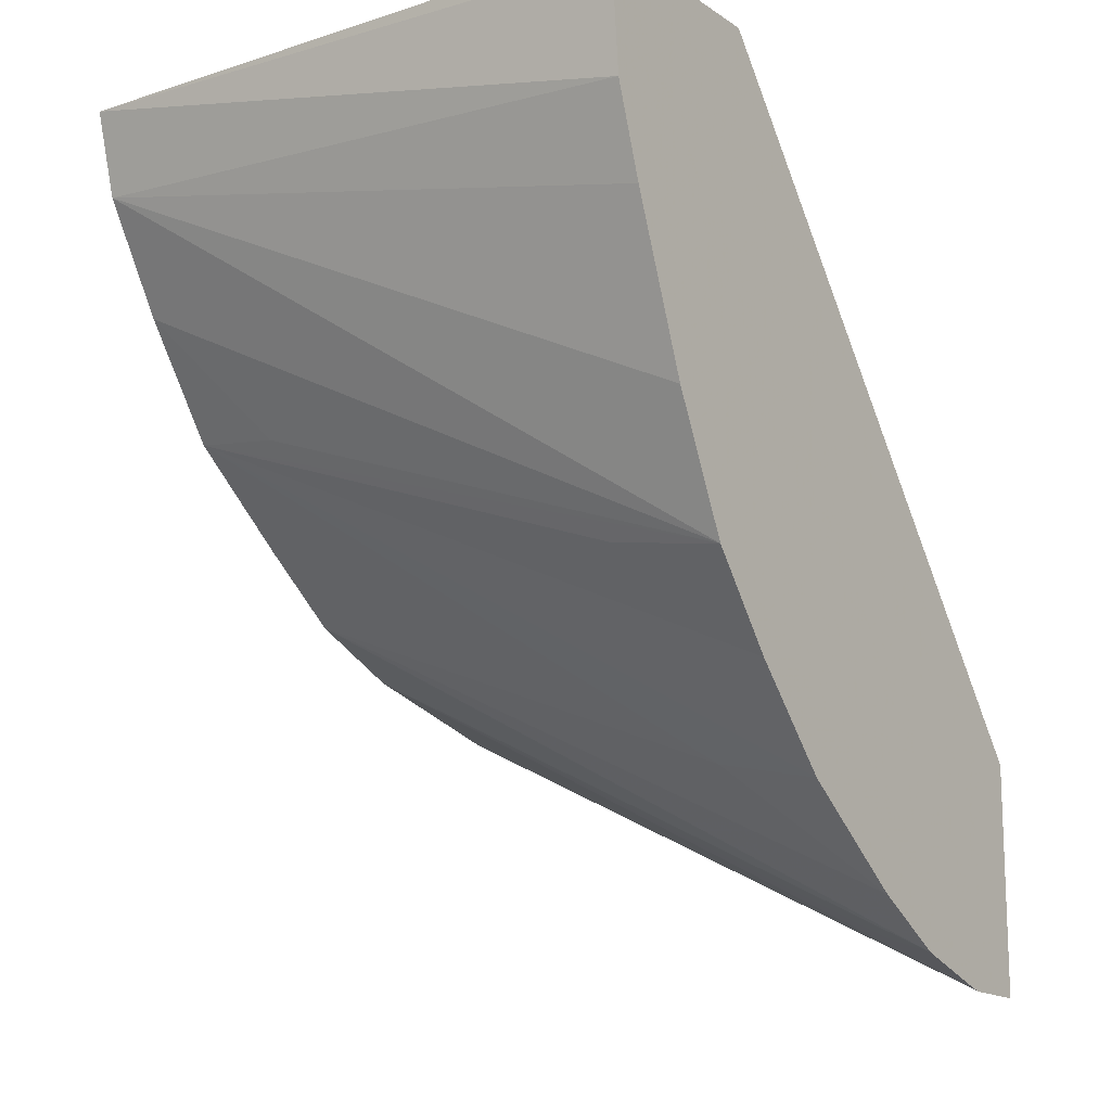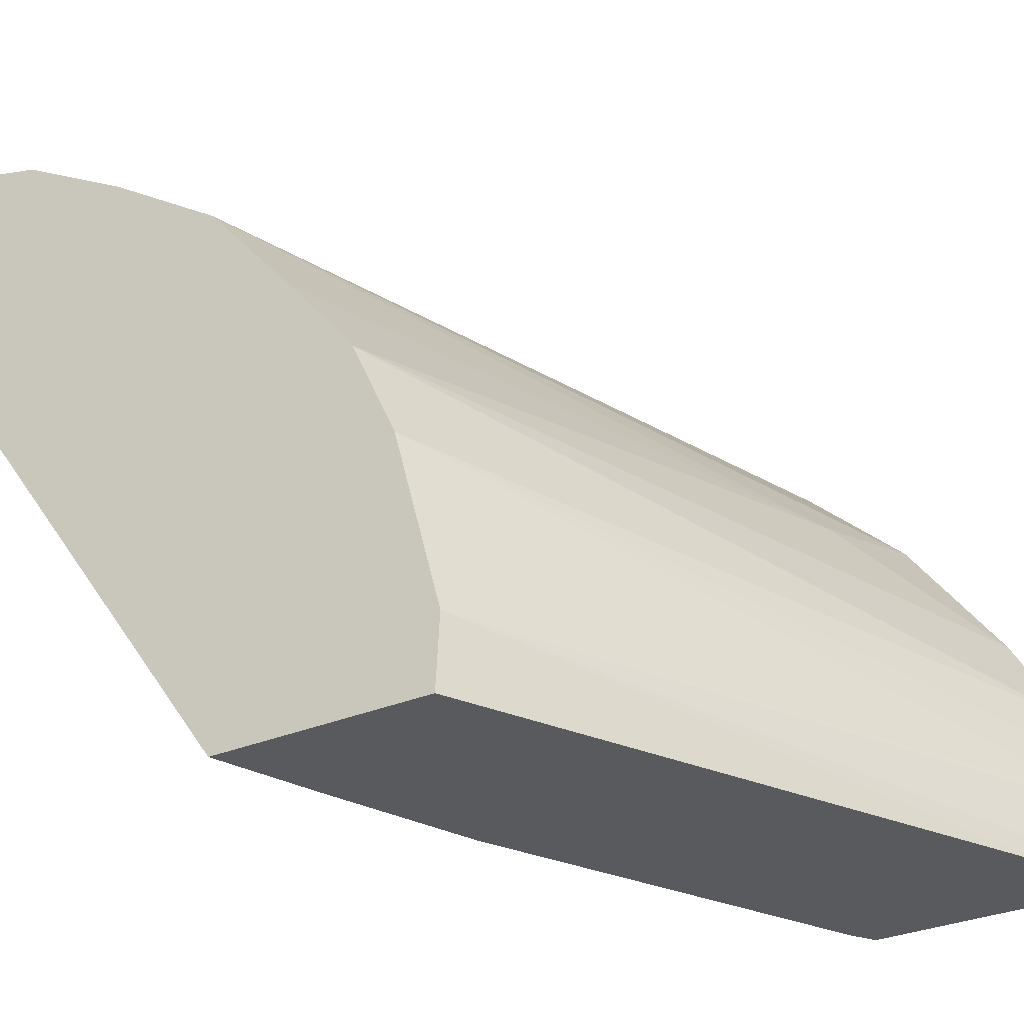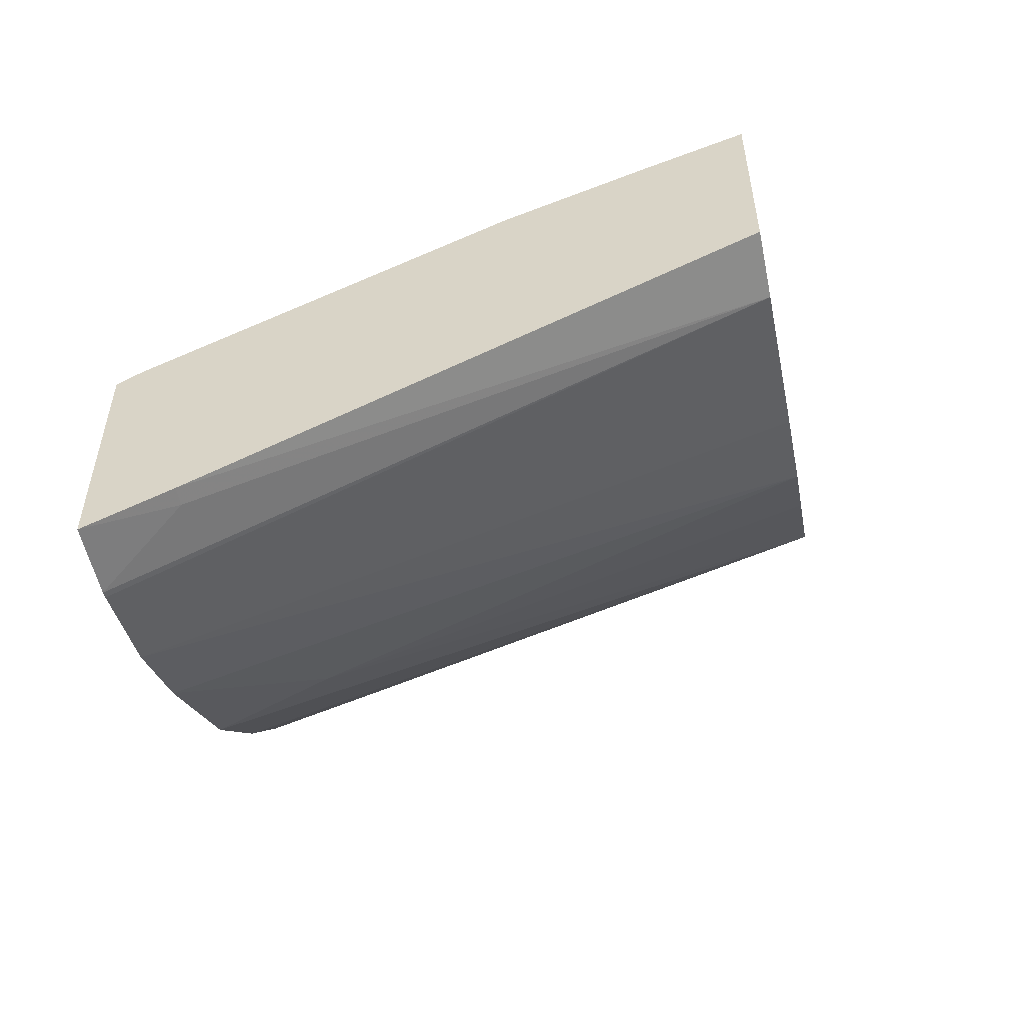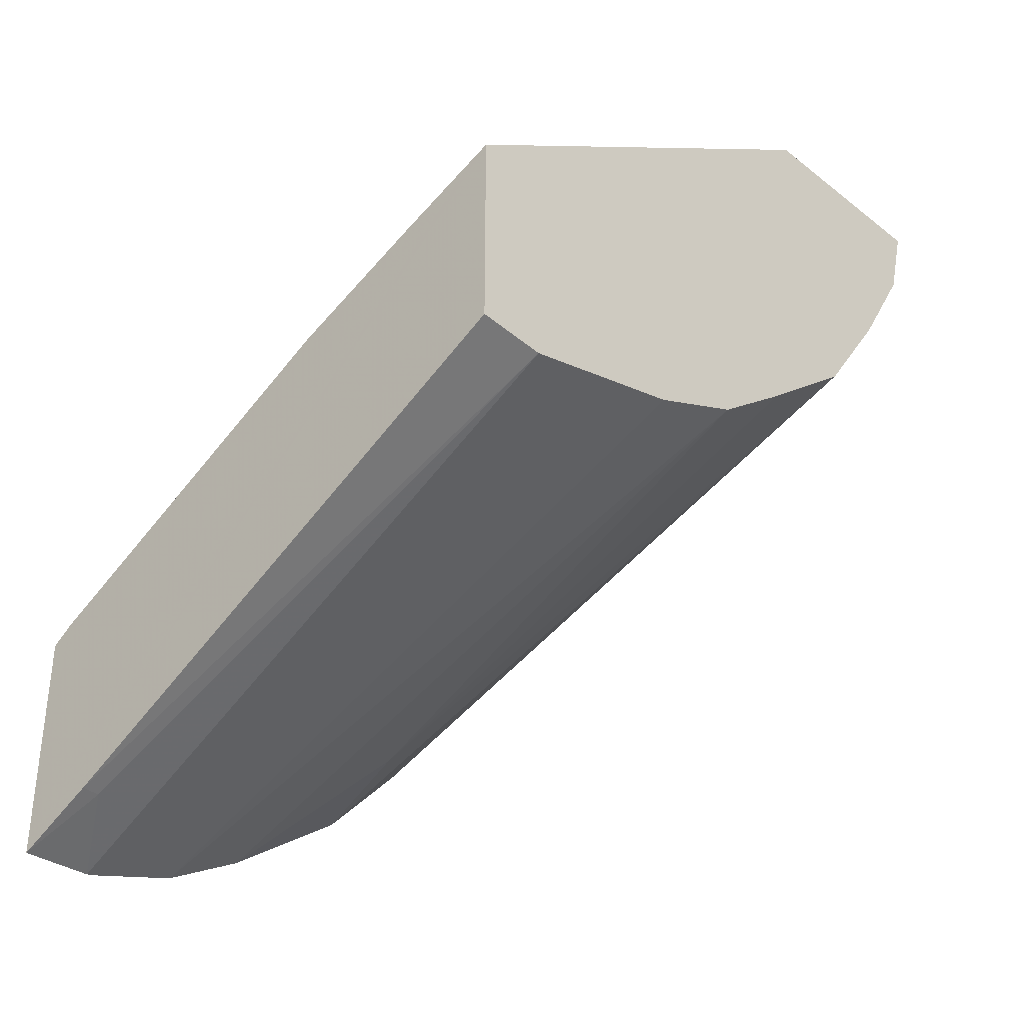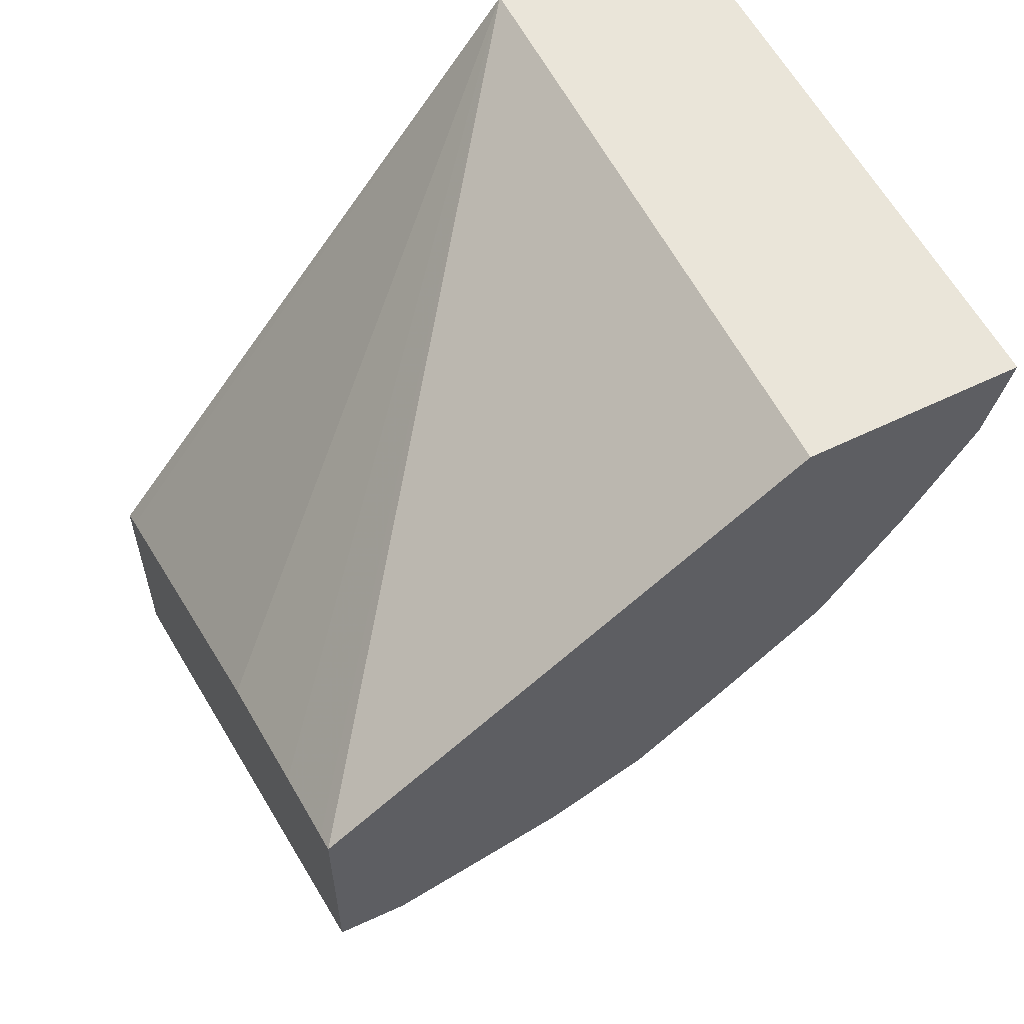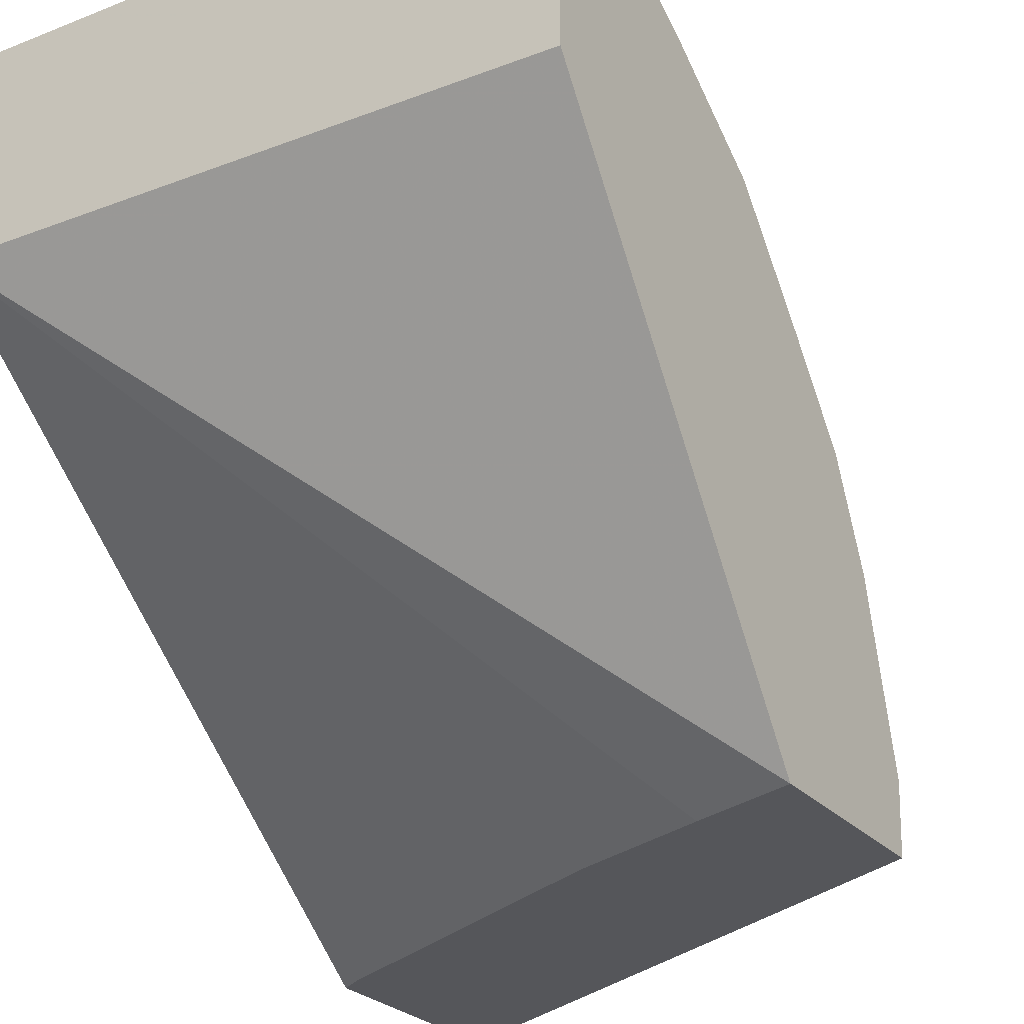
<metadata>
{"format":"obj","ext":"obj","renderer":"f3d","projection":"perspective","resolution":1024,"background":"white","views":[{"elev":-13.7,"azim":-144.6,"up":"+Z"},{"elev":-30.8,"azim":121.4,"up":"+Y"},{"elev":-55.0,"azim":11.5,"up":"+Z"},{"elev":-35.9,"azim":44.3,"up":"+Z"},{"elev":57.8,"azim":63.2,"up":"+Z"},{"elev":-26.1,"azim":31.7,"up":"+Y"}]}
</metadata>
<code>
v 0.02681 0.1621 0.04413
v 0.02681 0.1625 0.04414
v 0.02726 0.1622 0.04434
v 0.02726 0.1621 0.04434
v 0.02681 0.1621 0.0454
v 0.02681 0.1625 0.04415
v 0.03016 0.1624 0.04578
v 0.03016 0.1621 0.0458
v 0.02694 0.1621 0.04549
v 0.02681 0.1647 0.04879
v 0.02681 0.163 0.04432
v 0.02716 0.1628 0.04442
v 0.03016 0.1634 0.04603
v 0.03016 0.1621 0.04694
v 0.02884 0.1621 0.04643
v 0.0296 0.1621 0.04673
v 0.03006 0.1621 0.0469
v 0.03016 0.1647 0.04879
v 0.02681 0.1659 0.04879
v 0.02681 0.1634 0.04457
v 0.03016 0.1639 0.04627
v 0.03016 0.1659 0.04879
v 0.02681 0.1659 0.0487
v 0.02681 0.1641 0.04508
v 0.02745 0.164 0.04522
v 0.03016 0.1644 0.04663
v 0.03016 0.1658 0.04833
v 0.02681 0.1658 0.04813
v 0.02681 0.1646 0.0456
v 0.03016 0.165 0.04712
v 0.02681 0.1653 0.04677
v 0.02681 0.1657 0.04765
v 0.03016 0.1654 0.04774
v 0.02681 0.165 0.04608
v 0.02747 0.1649 0.04619
v 0.0296 0.165 0.04704
f 1 2 3
f 1 3 4
f 1 4 8
f 1 8 14
f 1 14 17
f 1 17 16
f 1 16 15
f 1 15 9
f 1 9 5
f 1 5 10
f 1 10 19
f 1 19 23
f 1 23 28
f 1 28 32
f 1 32 31
f 1 31 34
f 1 34 29
f 1 29 24
f 1 24 20
f 1 20 11
f 1 11 6
f 1 6 2
f 2 6 7
f 2 7 3
f 3 7 4
f 4 7 8
f 5 9 10
f 6 11 12
f 6 12 13
f 6 13 7
f 7 13 21
f 7 21 26
f 7 26 30
f 7 30 33
f 7 33 27
f 7 27 22
f 7 22 18
f 7 18 14
f 7 14 8
f 9 15 10
f 10 16 17
f 10 17 14
f 10 14 18
f 10 18 22
f 10 22 19
f 10 15 16
f 11 20 21
f 11 21 13
f 11 13 12
f 19 22 23
f 20 24 25
f 20 25 21
f 21 25 26
f 22 27 28
f 22 28 23
f 24 29 30
f 24 30 25
f 25 30 26
f 27 31 32
f 27 32 28
f 27 33 34
f 27 34 31
f 29 34 35
f 29 35 30
f 30 35 34
f 30 34 36
f 30 36 33
f 33 36 34

</code>
